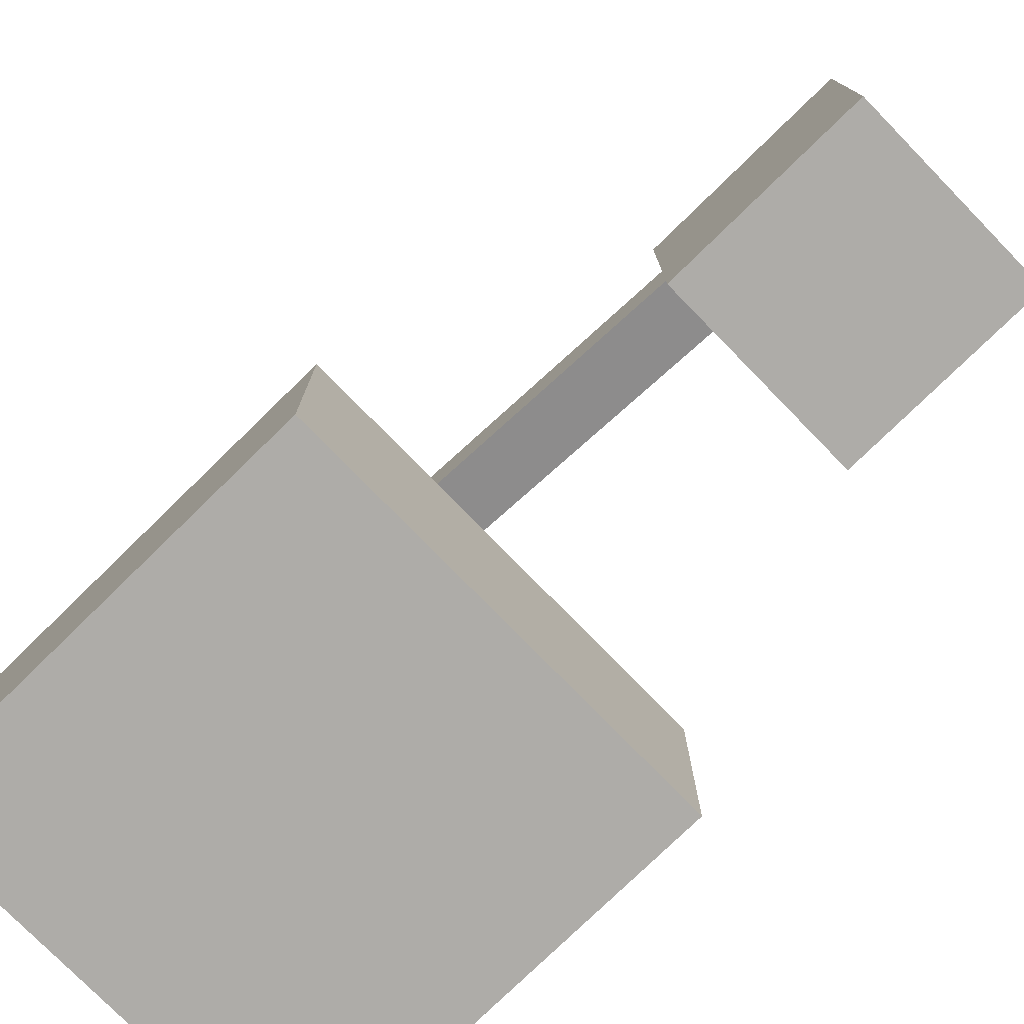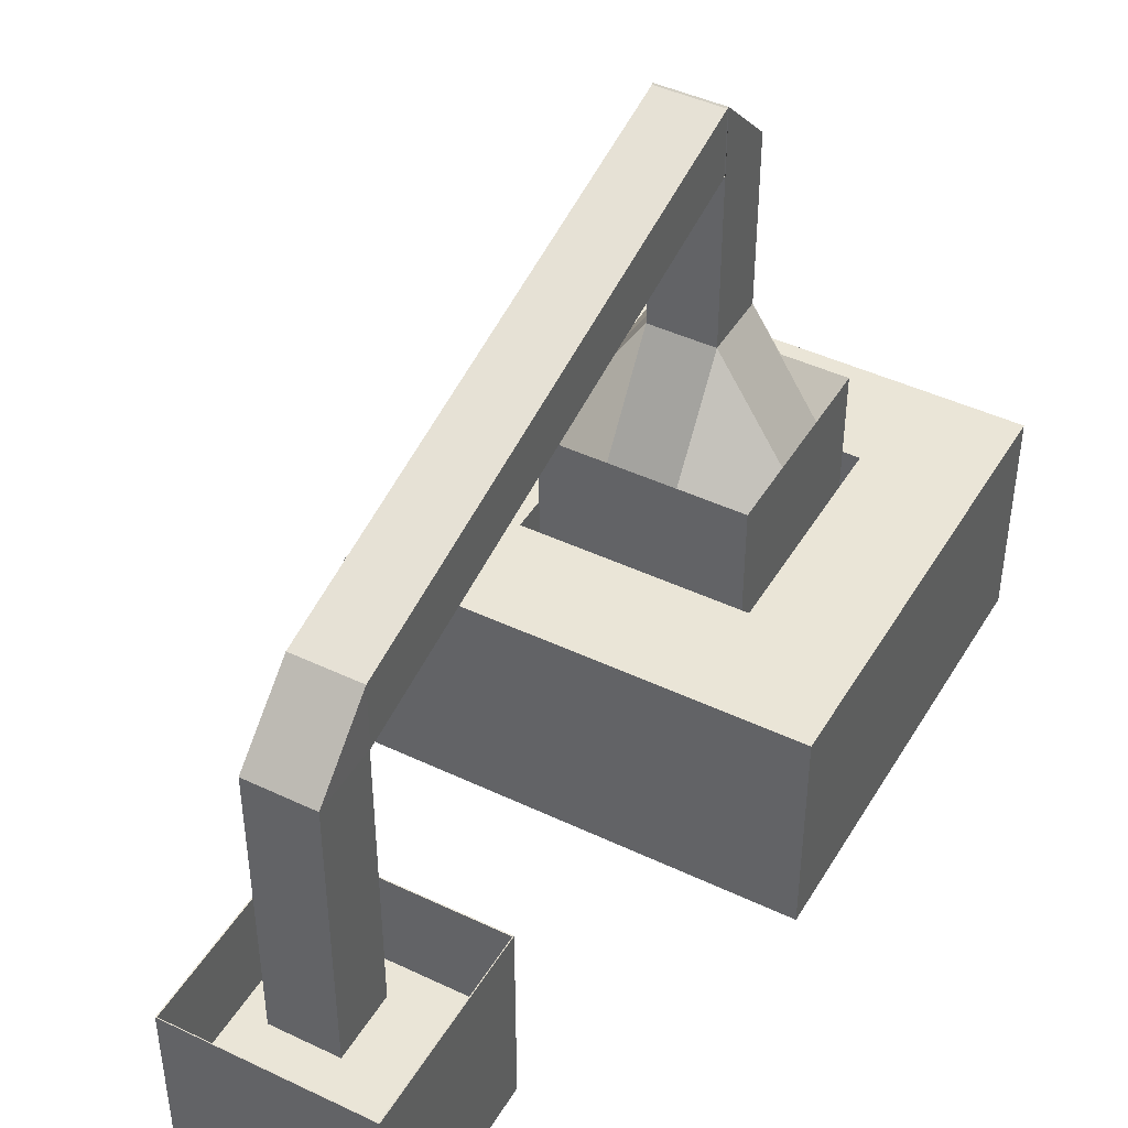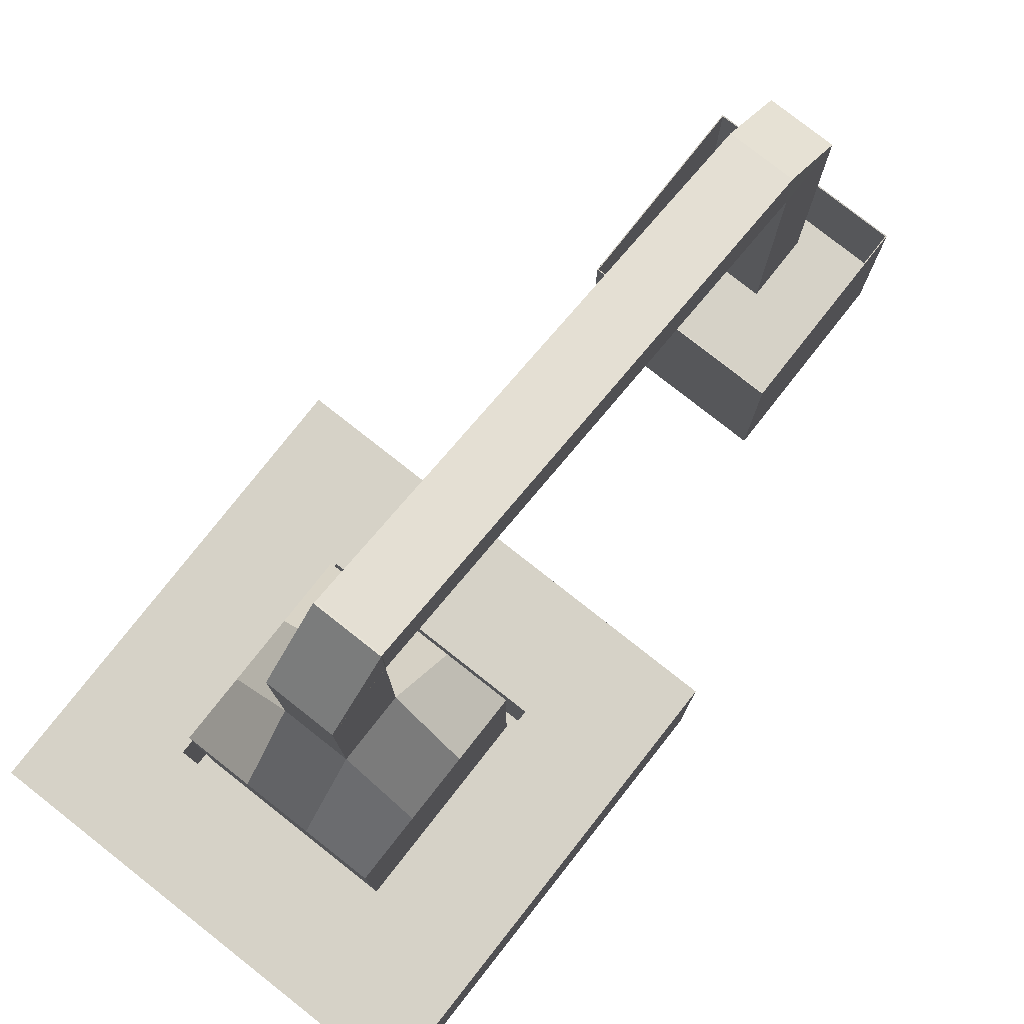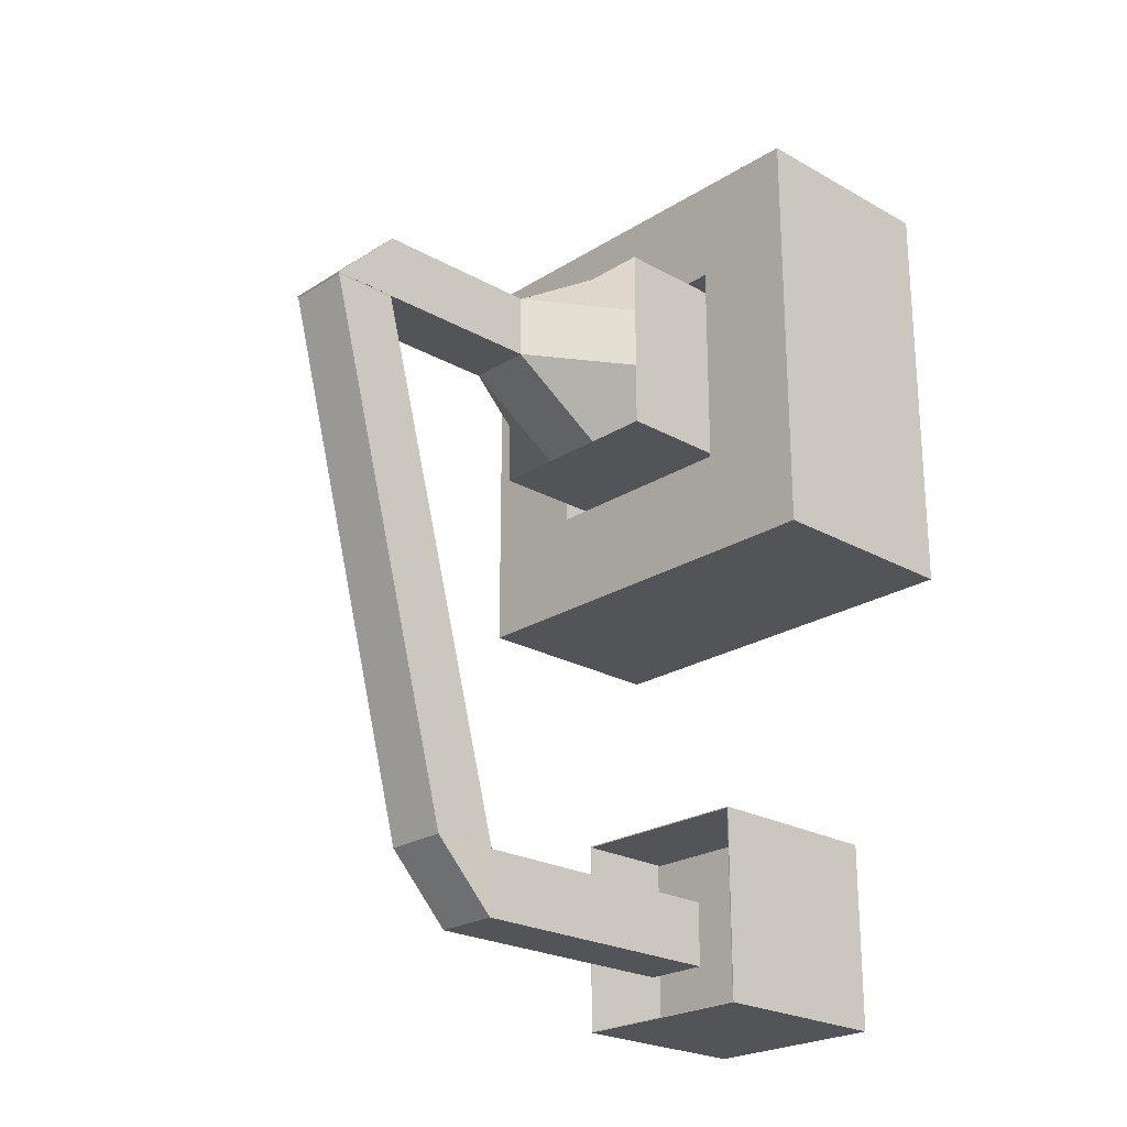
<metadata>
{"format":"obj","ext":"obj","renderer":"f3d","projection":"perspective","resolution":1024,"background":"white","views":[{"elev":-77.0,"azim":134.3,"up":"+Y"},{"elev":44.4,"azim":-151.0,"up":"+Y"},{"elev":78.6,"azim":38.2,"up":"+Y"},{"elev":-23.5,"azim":-133.4,"up":"+Z"}]}
</metadata>
<code>
o Plane
v 0.4006 0.1154 0.2608
v 0.5994 0.1154 0.2608
v 0.4006 0.1154 0.0619
v 0.5994 0.1154 0.0619
f 1 2 4 3
o Glas_Cube.002
v 0.3977 0.1401 0.8731
v 0.3977 0.3446 0.8731
v 0.3977 0.1401 0.6686
v 0.3977 0.3446 0.6686
v 0.6023 0.1401 0.8731
v 0.6023 0.3446 0.8731
v 0.6023 0.1401 0.6686
v 0.6023 0.3446 0.6686
v 0.3977 0.2083 0.8731
v 0.3977 0.2765 0.8731
v 0.3977 0.3446 0.8049
v 0.3977 0.3446 0.7368
v 0.3977 0.2765 0.6686
v 0.3977 0.2083 0.6686
v 0.3977 0.1401 0.7368
v 0.3977 0.1401 0.8049
v 0.4659 0.3446 0.6686
v 0.5341 0.3446 0.6686
v 0.6023 0.2765 0.6686
v 0.6023 0.2083 0.6686
v 0.5341 0.1401 0.6686
v 0.4659 0.1401 0.6686
v 0.6023 0.3446 0.7368
v 0.6023 0.3446 0.8049
v 0.6023 0.2765 0.8731
v 0.6023 0.2083 0.8731
v 0.6023 0.1401 0.8049
v 0.6023 0.1401 0.7368
v 0.5341 0.3446 0.8731
v 0.4659 0.3446 0.8731
v 0.4659 0.1401 0.8731
v 0.5341 0.1401 0.8731
v 0.5341 0.4525 0.8049
v 0.4659 0.4525 0.8049
v 0.5341 0.4525 0.7368
v 0.4659 0.4525 0.7368
v 0.4659 0.1401 0.8049
v 0.5341 0.1401 0.8049
v 0.4659 0.1401 0.7368
v 0.5341 0.1401 0.7368
v 0.5341 0.2765 0.8731
v 0.5341 0.2083 0.8731
v 0.4659 0.2765 0.8731
v 0.4659 0.2083 0.8731
v 0.6023 0.2765 0.7368
v 0.6023 0.2083 0.7368
v 0.6023 0.2765 0.8049
v 0.6023 0.2083 0.8049
v 0.4659 0.2765 0.6686
v 0.4659 0.2083 0.6686
v 0.5341 0.2765 0.6686
v 0.5341 0.2083 0.6686
v 0.3977 0.2765 0.8049
v 0.3977 0.2083 0.8049
v 0.3977 0.2765 0.7368
v 0.3977 0.2083 0.7368
v 0.5341 0.6336 0.8049
v 0.4659 0.6336 0.8049
v 0.5341 0.6336 0.7368
v 0.4659 0.6336 0.7368
v 0.5341 0.6336 0.8049
v 0.4659 0.6336 0.8049
v 0.5341 0.6336 0.7368
v 0.4659 0.6336 0.7368
v 0.5341 0.6336 0.8049
v 0.4659 0.6336 0.8049
v 0.5341 0.6336 0.7368
v 0.4659 0.6336 0.7368
v 0.5341 0.7008 0.7373
v 0.4659 0.7008 0.7373
v 0.5341 0.6327 0.7373
v 0.4659 0.6327 0.7373
v 0.5341 0.4857 0.1111
v 0.4659 0.4857 0.1111
v 0.5341 0.4857 0.1793
v 0.4659 0.4857 0.1793
v 0.5337 0.6334 0.7352
v 0.4663 0.6334 0.7352
v 0.5337 0.6334 0.7352
v 0.4663 0.6334 0.7352
v 0.5337 0.6334 0.7352
v 0.4663 0.6334 0.7352
v 0.5337 0.6999 0.7356
v 0.4663 0.6999 0.7356
v 0.5337 0.6324 0.7356
v 0.4663 0.6324 0.7356
v 0.5337 0.5522 0.1808
v 0.4663 0.5522 0.1808
v 0.5337 0.4847 0.1808
v 0.4663 0.4847 0.1808
v 0.5341 0.1935 0.1111
v 0.4659 0.1935 0.1111
v 0.5341 0.1935 0.1793
v 0.4659 0.1935 0.1793
f 60 18 7 19
f 56 24 11 25
f 52 30 9 31
f 48 13 5 35
f 44 25 11 32
f 40 21 8 16
f 34 38 15 6
f 38 40 16 15
f 10 28 37 33
f 33 37 38 34
f 28 27 39 37
f 40 38 62 64
f 27 12 22 39
f 39 22 21 40
f 36 42 31 9
f 42 44 32 31
f 5 20 41 35
f 35 41 42 36
f 20 19 43 41
f 41 43 44 42
f 19 7 26 43
f 43 26 25 44
f 30 46 36 9
f 46 48 35 36
f 10 33 45 29
f 29 45 46 30
f 33 34 47 45
f 45 47 48 46
f 34 6 14 47
f 47 14 13 48
f 24 50 32 11
f 50 52 31 32
f 12 27 49 23
f 23 49 50 24
f 27 28 51 49
f 49 51 52 50
f 28 10 29 51
f 51 29 30 52
f 18 54 26 7
f 54 56 25 26
f 8 21 53 17
f 17 53 54 18
f 21 22 55 53
f 53 55 56 54
f 22 12 23 55
f 55 23 24 56
f 13 58 20 5
f 58 60 19 20
f 6 15 57 14
f 14 57 58 13
f 15 16 59 57
f 57 59 60 58
f 16 8 17 59
f 59 17 18 60
f 64 62 66 68
f 37 39 63 61
f 39 40 64 63
f 38 37 61 62
f 68 66 70 72
f 61 63 67 65
f 76 74 88 90
f 62 61 65 66
f 72 70 74 76
f 65 67 71 69
f 72 76 90 86
f 66 65 69 70
f 75 71 85 89
f 69 71 75 73
f 70 69 73 74
f 81 82 84 83
f 83 84 86 85
f 90 88 92 94
f 85 86 90 89
f 87 89 93 91
f 89 90 94 93
f 88 87 91 92
f 73 75 89 87
f 74 73 87 88
f 71 67 83 85
f 68 72 86 84
f 67 63 81 83
f 64 68 84 82
f 63 64 82 81
f 77 78 92 91
f 80 79 93 94
f 79 77 91 93
f 78 80 94 92
f 80 78 96 98
f 77 79 97 95
f 79 80 98 97
f 78 77 95 96
o Heater_Cube.001
v 0.2699 0.01322 1.001
v 0.2699 0.2433 1.001
v 0.2699 0.01322 0.5408
v 0.2699 0.2433 0.5408
v 0.7301 0.01322 1.001
v 0.7301 0.2433 1.001
v 0.7301 0.01322 0.5408
v 0.7301 0.2433 0.5408
v 0.2699 0.07074 1.001
v 0.2699 0.1283 1.001
v 0.2699 0.1858 1.001
v 0.2699 0.2433 0.8859
v 0.2699 0.2433 0.7709
v 0.2699 0.2433 0.6558
v 0.2699 0.1858 0.5408
v 0.2699 0.1283 0.5408
v 0.2699 0.07074 0.5408
v 0.2699 0.01322 0.6558
v 0.2699 0.01322 0.7709
v 0.2699 0.01322 0.8859
v 0.385 0.2433 0.5408
v 0.5 0.2433 0.5408
v 0.615 0.2433 0.5408
v 0.7301 0.1858 0.5408
v 0.7301 0.1283 0.5408
v 0.7301 0.07074 0.5408
v 0.615 0.01322 0.5408
v 0.5 0.01322 0.5408
v 0.385 0.01322 0.5408
v 0.7301 0.2433 0.6558
v 0.7301 0.2433 0.7709
v 0.7301 0.2433 0.8859
v 0.7301 0.1858 1.001
v 0.7301 0.1283 1.001
v 0.7301 0.07074 1.001
v 0.7301 0.01322 0.8859
v 0.7301 0.01322 0.7709
v 0.7301 0.01322 0.6558
v 0.615 0.2433 1.001
v 0.5 0.2433 1.001
v 0.385 0.2433 1.001
v 0.385 0.01322 1.001
v 0.5 0.01322 1.001
v 0.615 0.01322 1.001
v 0.615 0.2433 0.8859
v 0.5 0.2433 0.8859
v 0.385 0.2433 0.8859
v 0.615 0.2433 0.7709
v 0.385 0.2433 0.7709
v 0.615 0.2433 0.6558
v 0.5 0.2433 0.6558
v 0.385 0.2433 0.6558
v 0.385 0.01322 0.8859
v 0.5 0.01322 0.8859
v 0.615 0.01322 0.8859
v 0.385 0.01322 0.7709
v 0.5 0.01322 0.7709
v 0.615 0.01322 0.7709
v 0.385 0.01322 0.6558
v 0.5 0.01322 0.6558
v 0.615 0.01322 0.6558
v 0.615 0.1858 1.001
v 0.615 0.1283 1.001
v 0.615 0.07074 1.001
v 0.5 0.1858 1.001
v 0.5 0.1283 1.001
v 0.5 0.07074 1.001
v 0.385 0.1858 1.001
v 0.385 0.1283 1.001
v 0.385 0.07074 1.001
v 0.7301 0.1858 0.6558
v 0.7301 0.1283 0.6558
v 0.7301 0.07074 0.6558
v 0.7301 0.1858 0.7709
v 0.7301 0.1283 0.7709
v 0.7301 0.07074 0.7709
v 0.7301 0.1858 0.8859
v 0.7301 0.1283 0.8859
v 0.7301 0.07074 0.8859
v 0.385 0.1858 0.5408
v 0.385 0.1283 0.5408
v 0.385 0.07074 0.5408
v 0.5 0.1858 0.5408
v 0.5 0.1283 0.5408
v 0.5 0.07074 0.5408
v 0.615 0.1858 0.5408
v 0.615 0.1283 0.5408
v 0.615 0.07074 0.5408
v 0.2699 0.1858 0.8859
v 0.2699 0.1283 0.8859
v 0.2699 0.07074 0.8859
v 0.2699 0.1858 0.7709
v 0.2699 0.1283 0.7709
v 0.2699 0.07074 0.7709
v 0.2699 0.1858 0.6558
v 0.2699 0.1283 0.6558
v 0.2699 0.07074 0.6558
v 0.615 0.1283 0.8859
v 0.5 0.1283 0.8859
v 0.385 0.1283 0.8859
v 0.615 0.1283 0.7709
v 0.5 0.1283 0.7709
v 0.385 0.1283 0.7709
v 0.615 0.1283 0.6558
v 0.5 0.1283 0.6558
v 0.385 0.1283 0.6558
f 195 115 101 116
f 186 124 105 125
f 177 133 103 134
f 168 107 99 140
f 159 125 105 136
f 150 119 102 112
f 139 145 110 100
f 145 147 111 110
f 147 150 112 111
f 104 130 143 137
f 137 143 144 138
f 138 144 145 139
f 130 129 146 143
f 143 146 199 196
f 147 145 198 201
f 129 128 148 146
f 146 148 202 199
f 150 147 201 204
f 128 106 121 148
f 148 121 120 149
f 149 120 119 150
f 142 153 134 103
f 153 156 135 134
f 156 159 136 135
f 99 118 151 140
f 140 151 152 141
f 141 152 153 142
f 118 117 154 151
f 151 154 155 152
f 152 155 156 153
f 117 116 157 154
f 154 157 158 155
f 155 158 159 156
f 116 101 127 157
f 157 127 126 158
f 158 126 125 159
f 133 162 142 103
f 162 165 141 142
f 165 168 140 141
f 104 137 160 131
f 131 160 161 132
f 132 161 162 133
f 137 138 163 160
f 160 163 164 161
f 161 164 165 162
f 138 139 166 163
f 163 166 167 164
f 164 167 168 165
f 139 100 109 166
f 166 109 108 167
f 167 108 107 168
f 124 171 136 105
f 171 174 135 136
f 174 177 134 135
f 106 128 169 122
f 122 169 170 123
f 123 170 171 124
f 128 129 172 169
f 169 172 173 170
f 170 173 174 171
f 129 130 175 172
f 172 175 176 173
f 173 176 177 174
f 130 104 131 175
f 175 131 132 176
f 176 132 133 177
f 115 180 127 101
f 180 183 126 127
f 183 186 125 126
f 102 119 178 113
f 113 178 179 114
f 114 179 180 115
f 119 120 181 178
f 178 181 182 179
f 179 182 183 180
f 120 121 184 181
f 181 184 185 182
f 182 185 186 183
f 121 106 122 184
f 184 122 123 185
f 185 123 124 186
f 107 189 118 99
f 189 192 117 118
f 192 195 116 117
f 100 110 187 109
f 109 187 188 108
f 108 188 189 107
f 110 111 190 187
f 187 190 191 188
f 188 191 192 189
f 111 112 193 190
f 190 193 194 191
f 191 194 195 192
f 112 102 113 193
f 193 113 114 194
f 194 114 115 195
f 196 199 200 197
f 197 200 201 198
f 199 202 203 200
f 200 203 204 201
f 149 150 204 203
f 148 149 203 202
f 145 144 197 198
f 144 143 196 197
o Glas.001_Cube.003
v 0.3977 0.0123 0.2636
v 0.3977 0.2184 0.2636
v 0.3977 0.0123 0.0591
v 0.3977 0.2184 0.0591
v 0.6023 0.0123 0.2636
v 0.6023 0.2184 0.2636
v 0.6023 0.0123 0.0591
v 0.6023 0.2184 0.0591
v 0.3977 0.08102 0.2636
v 0.3977 0.1497 0.2636
v 0.3977 0.2184 0.1954
v 0.3977 0.2184 0.1273
v 0.3977 0.1497 0.0591
v 0.3977 0.08102 0.0591
v 0.3977 0.0123 0.1273
v 0.3977 0.0123 0.1954
v 0.4659 0.2184 0.0591
v 0.5341 0.2184 0.0591
v 0.6023 0.1497 0.0591
v 0.6023 0.08102 0.0591
v 0.5341 0.0123 0.0591
v 0.4659 0.0123 0.0591
v 0.6023 0.2184 0.1273
v 0.6023 0.2184 0.1954
v 0.6023 0.1497 0.2636
v 0.6023 0.08102 0.2636
v 0.6023 0.0123 0.1954
v 0.6023 0.0123 0.1273
v 0.5341 0.2184 0.2636
v 0.4659 0.2184 0.2636
v 0.4659 0.0123 0.2636
v 0.5341 0.0123 0.2636
v 0.3977 0.2184 0.0591
v 0.3977 0.2184 0.1273
v 0.3977 0.2184 0.2636
v 0.4659 0.0123 0.1954
v 0.5341 0.0123 0.1954
v 0.4659 0.0123 0.1273
v 0.5341 0.0123 0.1273
v 0.5341 0.1497 0.2636
v 0.5341 0.08102 0.2636
v 0.4659 0.1497 0.2636
v 0.4659 0.08102 0.2636
v 0.6023 0.1497 0.1273
v 0.6023 0.08102 0.1273
v 0.6023 0.1497 0.1954
v 0.6023 0.08102 0.1954
v 0.4659 0.1497 0.0591
v 0.4659 0.08102 0.0591
v 0.5341 0.1497 0.0591
v 0.5341 0.08102 0.0591
v 0.3977 0.1497 0.1954
v 0.3977 0.08102 0.1954
v 0.3977 0.1497 0.1273
v 0.3977 0.08102 0.1273
v 0.3977 0.2184 0.1954
v 0.4659 0.2184 0.2636
v 0.6023 0.2184 0.2636
v 0.6023 0.2184 0.1954
v 0.6023 0.2184 0.0591
v 0.5341 0.2184 0.0591
v 0.4659 0.2184 0.0591
v 0.6023 0.2184 0.1273
v 0.5341 0.2184 0.2636
v 0.5337 0.01417 0.2626
v 0.6012 0.01417 0.2626
v 0.4663 0.2182 0.2626
v 0.3988 0.2182 0.2626
v 0.6012 0.01417 0.1276
v 0.6012 0.01417 0.06012
v 0.6012 0.08219 0.2626
v 0.6012 0.2182 0.1951
v 0.6012 0.2182 0.2626
v 0.4663 0.01417 0.06012
v 0.3988 0.01417 0.06012
v 0.6012 0.08219 0.06012
v 0.5337 0.2182 0.06012
v 0.6012 0.2182 0.06012
v 0.3988 0.01417 0.1951
v 0.3988 0.01417 0.2626
v 0.3988 0.08219 0.06012
v 0.3988 0.2182 0.1276
v 0.3988 0.2182 0.06012
v 0.3988 0.1502 0.2626
v 0.4663 0.08219 0.2626
v 0.4663 0.01417 0.2626
v 0.5337 0.1502 0.2626
v 0.5337 0.08219 0.2626
v 0.5337 0.2182 0.2626
v 0.5337 0.01417 0.06012
v 0.5337 0.01417 0.1276
v 0.4663 0.01417 0.1276
v 0.5337 0.01417 0.1951
v 0.4663 0.01417 0.1951
v 0.3988 0.01417 0.1276
v 0.6012 0.01417 0.1951
v 0.6012 0.1502 0.2626
v 0.6012 0.2182 0.1276
v 0.6012 0.1502 0.06012
v 0.4663 0.2182 0.06012
v 0.3988 0.1502 0.06012
v 0.3988 0.2182 0.1951
v 0.3988 0.08219 0.2626
v 0.4663 0.1502 0.2626
v 0.6012 0.08219 0.1276
v 0.6012 0.1502 0.1276
v 0.6012 0.08219 0.1951
v 0.6012 0.1502 0.1951
v 0.4663 0.08219 0.06012
v 0.4663 0.1502 0.06012
v 0.5337 0.08219 0.06012
v 0.5337 0.1502 0.06012
v 0.3988 0.08219 0.1951
v 0.3988 0.1502 0.1951
v 0.3988 0.08219 0.1276
v 0.3988 0.1502 0.1276
f 284 283 298 290
f 297 295 273 300
f 269 297 300 270
f 295 294 274 273
f 289 307 284 290
f 311 275 270 300
f 312 301 275 311
f 315 280 274 294
f 319 285 279 299
f 276 277 301 312
f 310 312 311 309
f 302 276 312 310
f 303 310 309 280
f 282 302 310 303
f 309 311 300 273
f 280 309 273 274
f 308 288 307 289
f 271 272 288 308
f 291 308 289 292
f 293 271 308 291
f 301 291 292 275
f 277 293 291 301
f 292 289 290 269
f 275 292 269 270
f 296 278 294 295
f 299 279 278 296
f 298 296 295 297
f 283 299 296 298
f 290 298 297 269
f 285 313 278 279
f 313 315 294 278
f 287 304 314 305
f 305 314 313 285
f 304 281 316 314
f 314 316 315 313
f 281 282 303 316
f 316 303 280 315
f 307 317 283 284
f 317 319 299 283
f 272 306 318 288
f 288 318 317 307
f 306 286 320 318
f 318 320 319 317
f 286 287 305 320
f 320 305 285 319
f 259 219 207 218
f 255 225 211 224
f 251 231 209 230
f 247 235 205 213
f 243 232 211 225
f 236 209 231 241
f 241 231 232 243
f 205 235 240 220
f 235 236 241 240
f 220 240 242 219
f 240 241 243 242
f 219 242 226 207
f 242 243 225 226
f 230 209 236 245
f 245 236 235 247
f 210 229 244 233
f 229 230 245 244
f 233 244 246 234
f 244 245 247 246
f 234 246 214 206
f 246 247 213 214
f 224 211 232 249
f 249 232 231 251
f 212 223 248 227
f 223 224 249 248
f 227 248 250 228
f 248 249 251 250
f 228 250 229 210
f 250 251 230 229
f 218 207 226 253
f 253 226 225 255
f 208 217 252 221
f 217 218 253 252
f 221 252 254 222
f 252 253 255 254
f 222 254 223 212
f 254 255 224 223
f 213 205 220 257
f 257 220 219 259
f 206 214 256 215
f 214 213 257 256
f 215 256 258 216
f 256 257 259 258
f 216 258 217 208
f 258 259 218 217
f 261 239 272 271
f 263 262 277 276
f 265 264 282 281
f 238 237 287 286
f 268 261 271 293
f 262 268 293 277
f 267 263 276 302
f 264 267 302 282
f 266 265 281 304
f 237 266 304 287
f 260 238 286 306
f 239 260 306 272
f 233 234 261 268
f 210 233 268 262
f 227 228 263 267
f 212 227 267 264
f 221 222 265 266
f 208 221 266 237
f 215 216 238 260
f 206 215 260 239
f 234 206 239 261
f 228 210 262 263
f 222 212 264 265
f 216 208 237 238

</code>
